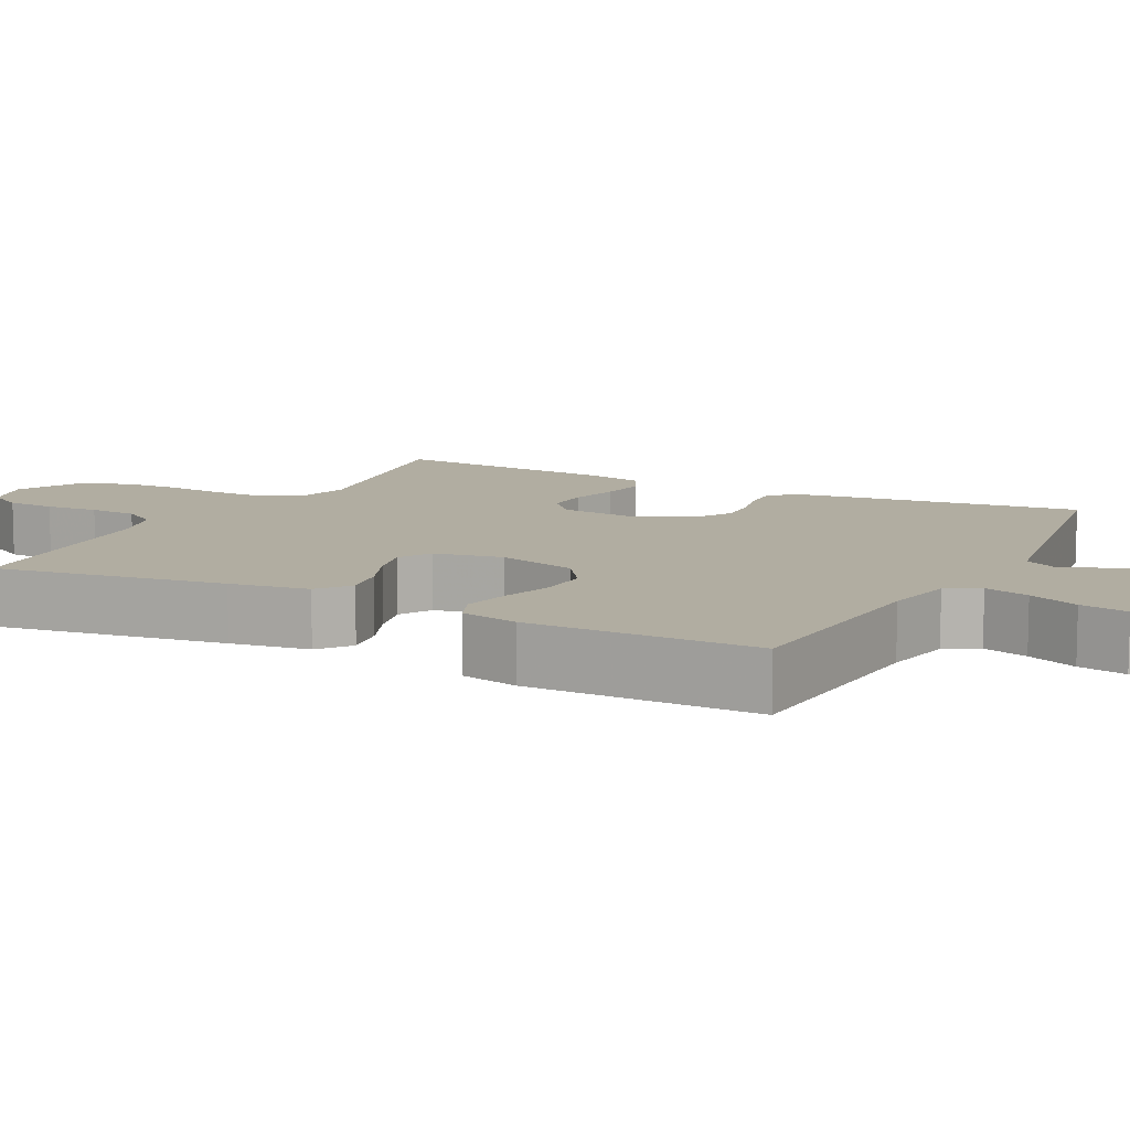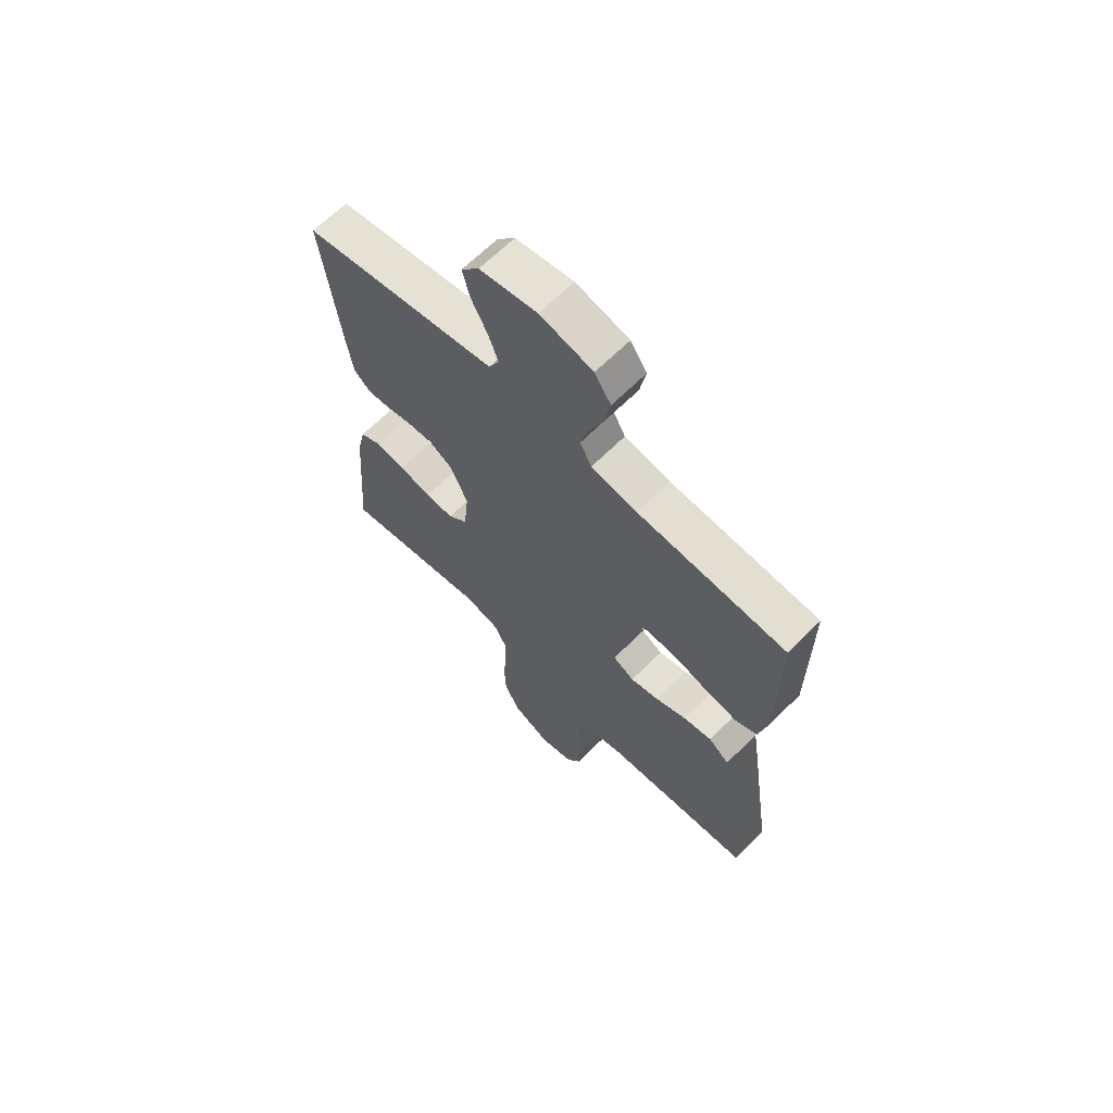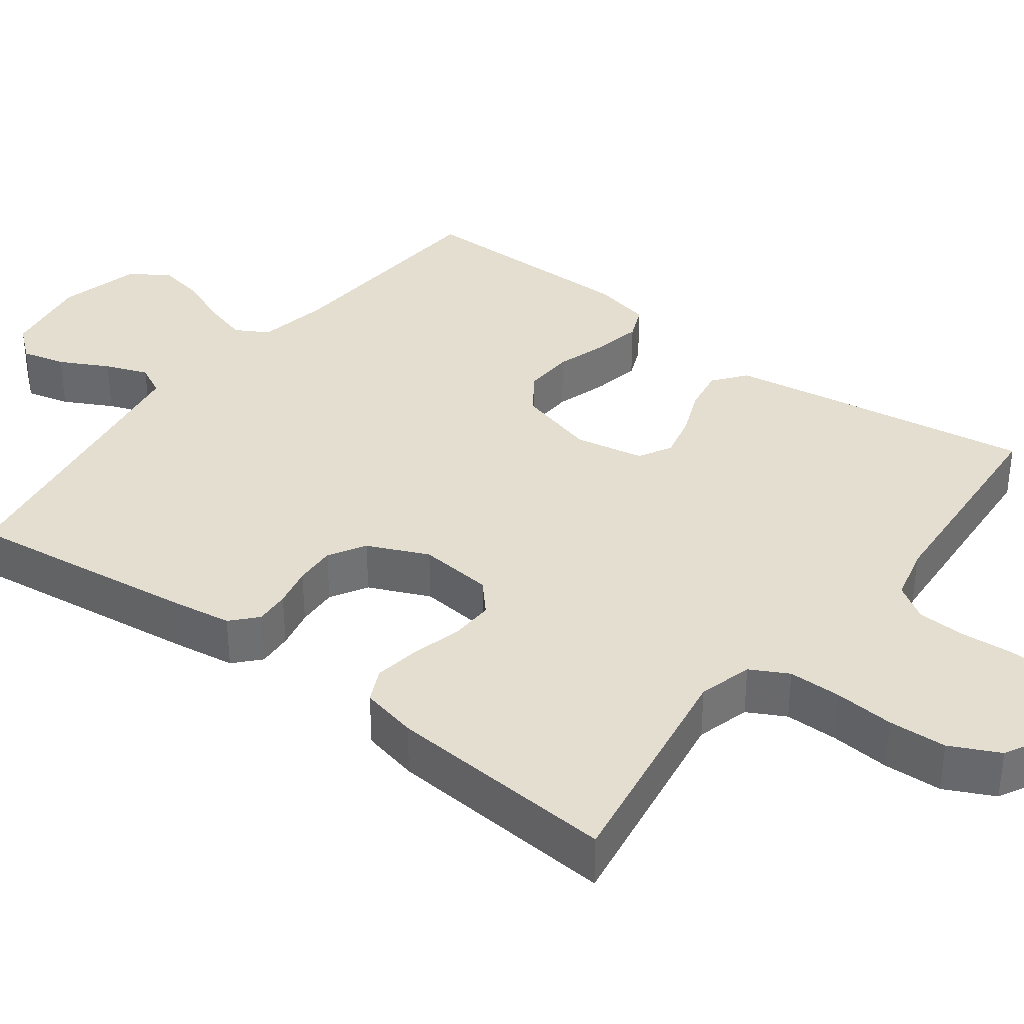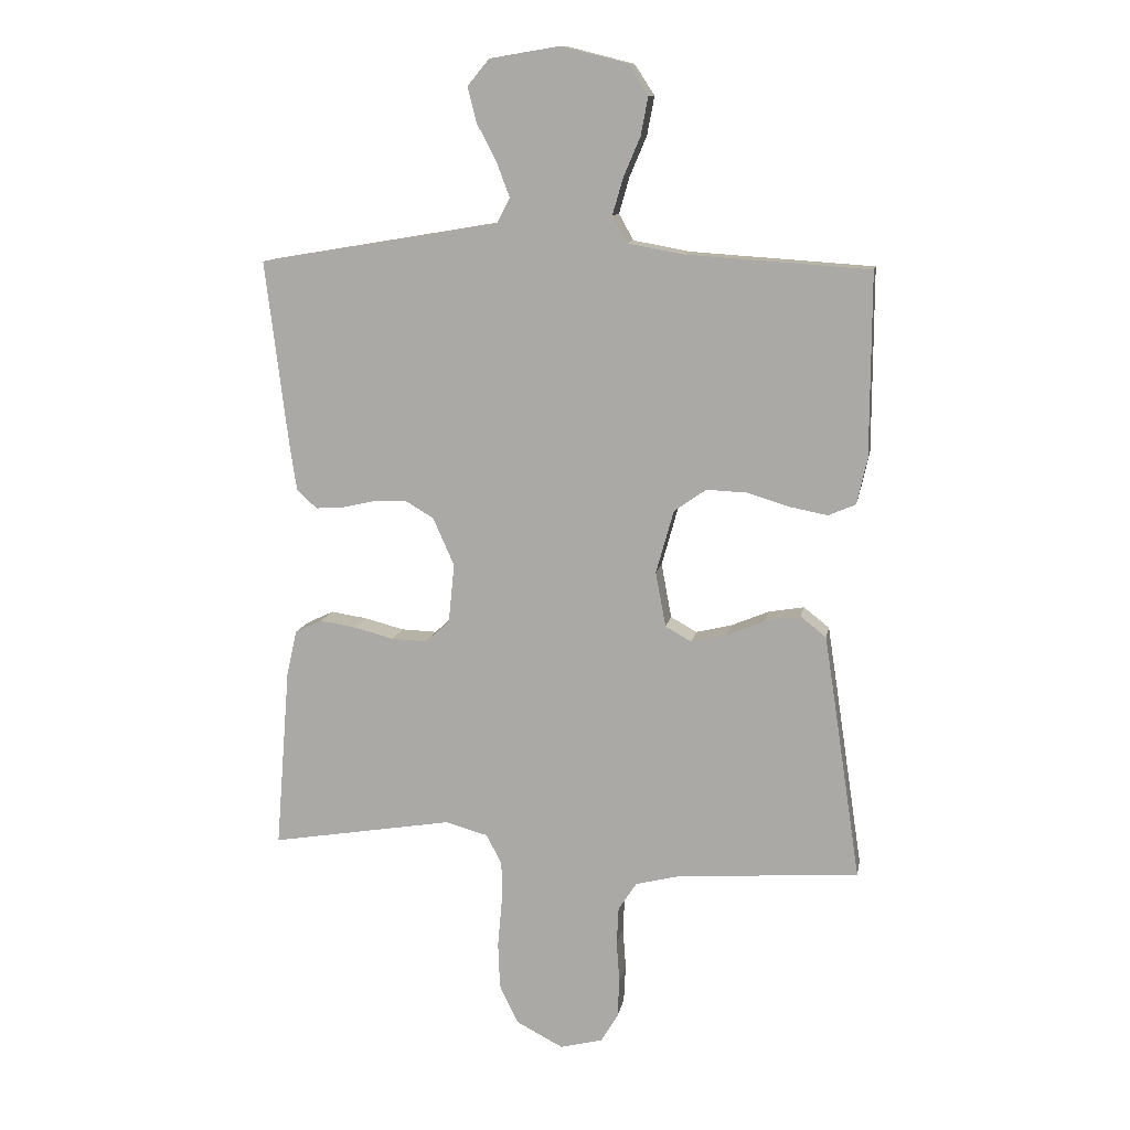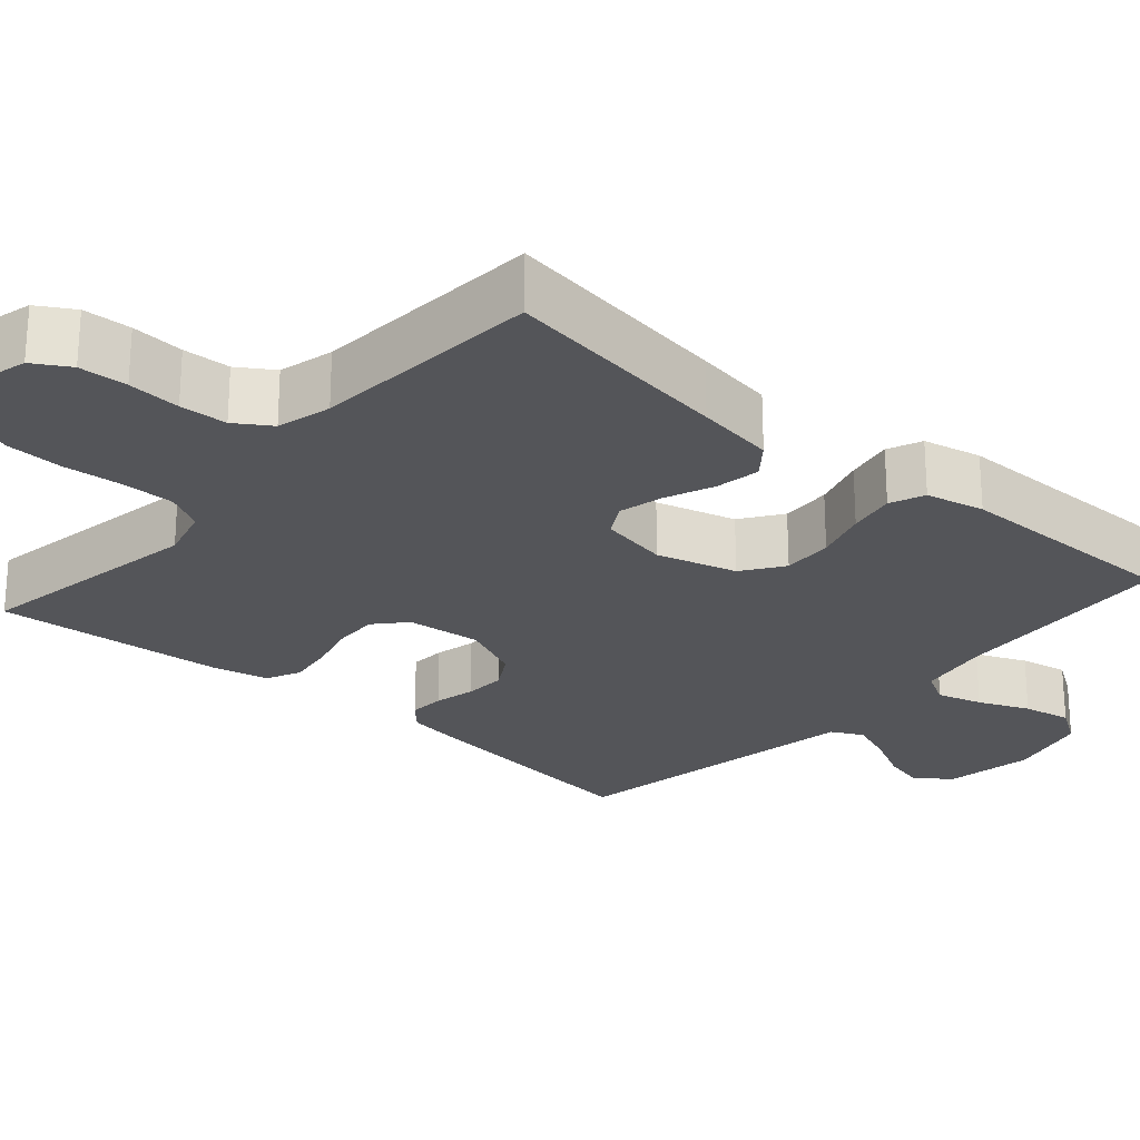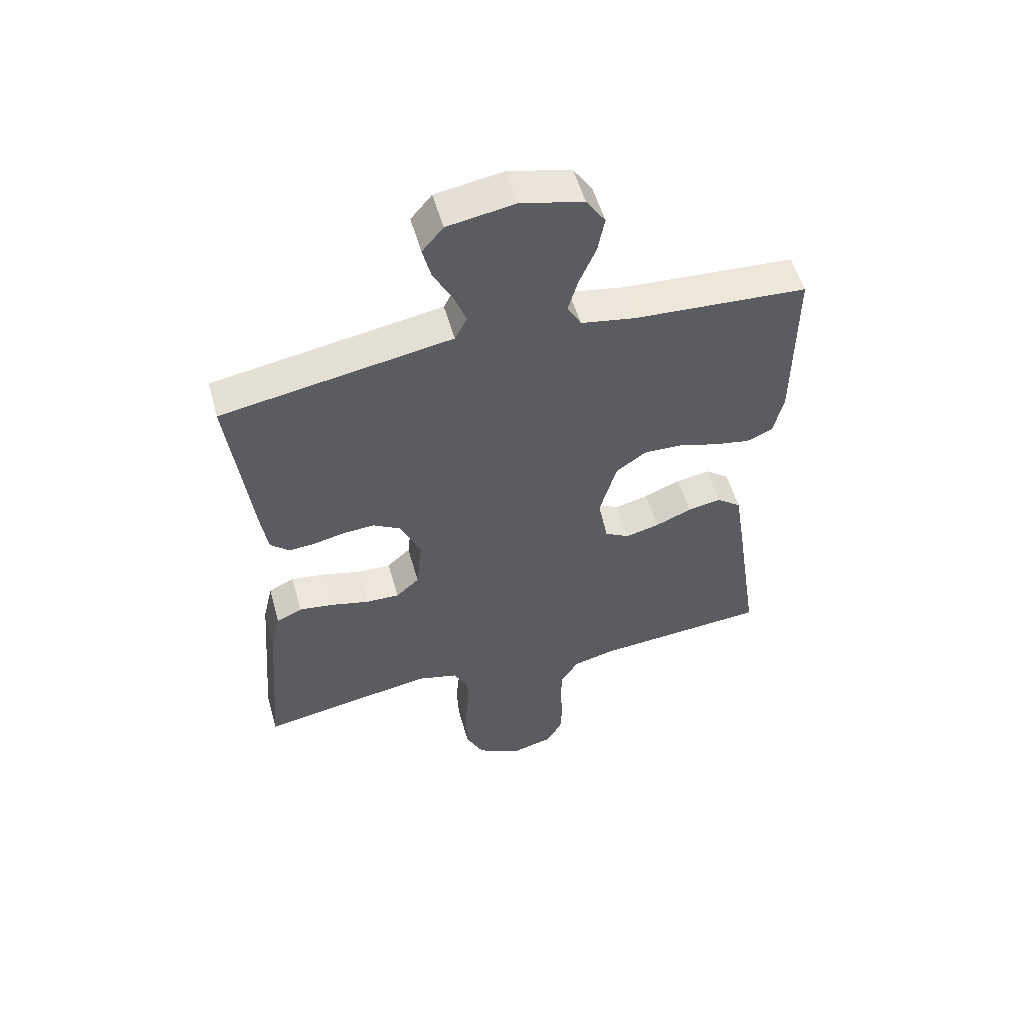
<metadata>
{"format":"obj","ext":"obj","renderer":"f3d","projection":"perspective","resolution":1024,"background":"white","views":[{"elev":10.3,"azim":-62.6,"up":"+Y"},{"elev":65.5,"azim":-135.0,"up":"+Z"},{"elev":35.8,"azim":127.1,"up":"+Y"},{"elev":11.7,"azim":-169.7,"up":"+Z"},{"elev":-24.8,"azim":-131.2,"up":"+Y"},{"elev":54.5,"azim":164.3,"up":"+Z"}]}
</metadata>
<code>
v 0.5 0.07 -0.5
v 0.2 0.07 -0.45
v 0.13 0.07 -0.469
v 0.104 0.07 -0.518
v 0.104 0.07 -0.587
v 0.111 0.07 -0.665
v 0.108 0.07 -0.741
v 0.077 0.07 -0.805
v 0 0.07 -0.845
v -0.07 0.07 -0.827
v -0.098 0.07 -0.78
v -0.101 0.07 -0.717
v -0.096 0.07 -0.648
v -0.099 0.07 -0.586
v -0.129 0.07 -0.54
v -0.2 0.07 -0.522
v -0.5 0.07 -0.5
v -0.455 0.07 -0.2
v -0.439 0.07 -0.097
v -0.397 0.07 -0.064
v -0.339 0.07 -0.074
v -0.276 0.07 -0.1
v -0.218 0.07 -0.114
v -0.175 0.07 -0.09
v -0.158 0.07 0
v -0.187 0.07 0.104
v -0.24 0.07 0.141
v -0.306 0.07 0.138
v -0.375 0.07 0.117
v -0.437 0.07 0.105
v -0.482 0.07 0.124
v -0.499 0.07 0.2
v -0.5 0.07 0.5
v -0.2 0.07 0.52
v -0.107 0.07 0.537
v -0.083 0.07 0.58
v -0.1 0.07 0.639
v -0.128 0.07 0.705
v -0.14 0.07 0.768
v -0.107 0.07 0.818
v 0 0.07 0.845
v 0.116 0.07 0.826
v 0.152 0.07 0.783
v 0.138 0.07 0.726
v 0.105 0.07 0.663
v 0.084 0.07 0.607
v 0.105 0.07 0.566
v 0.2 0.07 0.55
v 0.5 0.07 0.5
v 0.463 0.07 0.2
v 0.451 0.07 0.119
v 0.418 0.07 0.089
v 0.372 0.07 0.092
v 0.319 0.07 0.104
v 0.265 0.07 0.107
v 0.217 0.07 0.079
v 0.182 0.07 0
v 0.192 0.07 -0.097
v 0.232 0.07 -0.133
v 0.29 0.07 -0.131
v 0.355 0.07 -0.114
v 0.415 0.07 -0.105
v 0.459 0.07 -0.126
v 0.476 0.07 -0.2
v 0.5 0 -0.5
v 0.2 0 -0.45
v 0.13 0 -0.469
v 0.104 0 -0.518
v 0.104 0 -0.587
v 0.111 0 -0.665
v 0.108 0 -0.741
v 0.077 0 -0.805
v 0 0 -0.845
v -0.07 0 -0.827
v -0.098 0 -0.78
v -0.101 0 -0.717
v -0.096 0 -0.648
v -0.099 0 -0.586
v -0.129 0 -0.54
v -0.2 0 -0.522
v -0.5 0 -0.5
v -0.455 0 -0.2
v -0.439 0 -0.097
v -0.397 0 -0.064
v -0.339 0 -0.074
v -0.276 0 -0.1
v -0.218 0 -0.114
v -0.175 0 -0.09
v -0.158 0 0
v -0.187 0 0.104
v -0.24 0 0.141
v -0.306 0 0.138
v -0.375 0 0.117
v -0.437 0 0.105
v -0.482 0 0.124
v -0.499 0 0.2
v -0.5 0 0.5
v -0.2 0 0.52
v -0.107 0 0.537
v -0.083 0 0.58
v -0.1 0 0.639
v -0.128 0 0.705
v -0.14 0 0.768
v -0.107 0 0.818
v 0 0 0.845
v 0.116 0 0.826
v 0.152 0 0.783
v 0.138 0 0.726
v 0.105 0 0.663
v 0.084 0 0.607
v 0.105 0 0.566
v 0.2 0 0.55
v 0.5 0 0.5
v 0.463 0 0.2
v 0.451 0 0.119
v 0.418 0 0.089
v 0.372 0 0.092
v 0.319 0 0.104
v 0.265 0 0.107
v 0.217 0 0.079
v 0.182 0 0
v 0.192 0 -0.097
v 0.232 0 -0.133
v 0.29 0 -0.131
v 0.355 0 -0.114
v 0.415 0 -0.105
v 0.459 0 -0.126
v 0.476 0 -0.2
f 64 1 2
f 63 64 2
f 62 63 2
f 61 62 2
f 60 61 2
f 59 60 2 3
f 58 59 3 4
f 57 58 4
f 52 53 54
f 51 52 54
f 50 51 54
f 49 50 54
f 48 49 54
f 47 48 54 55
f 46 47 55 56
f 43 44 45
f 42 43 45
f 41 42 45
f 40 41 45
f 39 40 45
f 38 39 45
f 37 38 45
f 36 37 45 46
f 46 56 57
f 36 46 57
f 35 36 57
f 32 33 34
f 31 32 34
f 30 31 34
f 29 30 34
f 28 29 34
f 27 28 34 35
f 20 21 22
f 19 20 22
f 18 19 22
f 17 18 22
f 16 17 22
f 15 16 22 23
f 14 15 23 24
f 11 12 13
f 10 11 13
f 9 10 13
f 8 9 13
f 7 8 13
f 6 7 13
f 5 6 13
f 4 5 13 14
f 14 24 25
f 4 14 25
f 57 4 25
f 26 27 35 57
f 25 26 57
f 66 65 128
f 66 128 127
f 66 127 126
f 66 126 125
f 66 125 124
f 67 66 124 123
f 68 67 123 122
f 68 122 121
f 118 117 116
f 118 116 115
f 118 115 114
f 118 114 113
f 118 113 112
f 119 118 112 111
f 120 119 111 110
f 109 108 107
f 109 107 106
f 109 106 105
f 109 105 104
f 109 104 103
f 109 103 102
f 109 102 101
f 110 109 101 100
f 121 120 110
f 121 110 100
f 121 100 99
f 98 97 96
f 98 96 95
f 98 95 94
f 98 94 93
f 98 93 92
f 99 98 92 91
f 86 85 84
f 86 84 83
f 86 83 82
f 86 82 81
f 86 81 80
f 87 86 80 79
f 88 87 79 78
f 77 76 75
f 77 75 74
f 77 74 73
f 77 73 72
f 77 72 71
f 77 71 70
f 77 70 69
f 78 77 69 68
f 89 88 78
f 89 78 68
f 89 68 121
f 121 99 91 90
f 121 90 89
f 1 65 66 2
f 2 66 67 3
f 3 67 68 4
f 4 68 69 5
f 5 69 70 6
f 6 70 71 7
f 7 71 72 8
f 8 72 73 9
f 9 73 74 10
f 10 74 75 11
f 11 75 76 12
f 12 76 77 13
f 13 77 78 14
f 14 78 79 15
f 15 79 80 16
f 16 80 81 17
f 17 81 82 18
f 18 82 83 19
f 19 83 84 20
f 20 84 85 21
f 21 85 86 22
f 22 86 87 23
f 23 87 88 24
f 24 88 89 25
f 25 89 90 26
f 26 90 91 27
f 27 91 92 28
f 28 92 93 29
f 29 93 94 30
f 30 94 95 31
f 31 95 96 32
f 32 96 97 33
f 33 97 98 34
f 34 98 99 35
f 35 99 100 36
f 36 100 101 37
f 37 101 102 38
f 38 102 103 39
f 39 103 104 40
f 40 104 105 41
f 41 105 106 42
f 42 106 107 43
f 43 107 108 44
f 44 108 109 45
f 45 109 110 46
f 46 110 111 47
f 47 111 112 48
f 48 112 113 49
f 49 113 114 50
f 50 114 115 51
f 51 115 116 52
f 52 116 117 53
f 53 117 118 54
f 54 118 119 55
f 55 119 120 56
f 56 120 121 57
f 57 121 122 58
f 58 122 123 59
f 59 123 124 60
f 60 124 125 61
f 61 125 126 62
f 62 126 127 63
f 63 127 128 64
f 64 128 65 1

</code>
